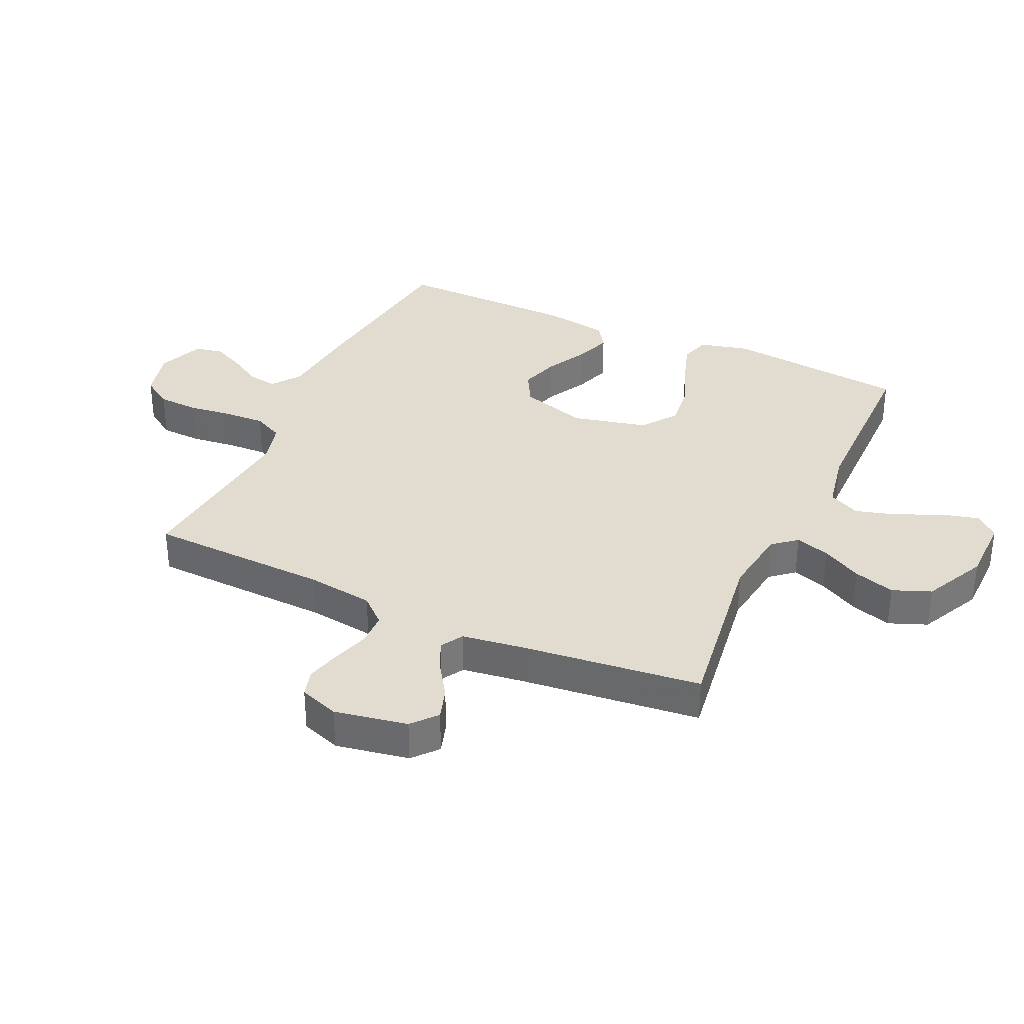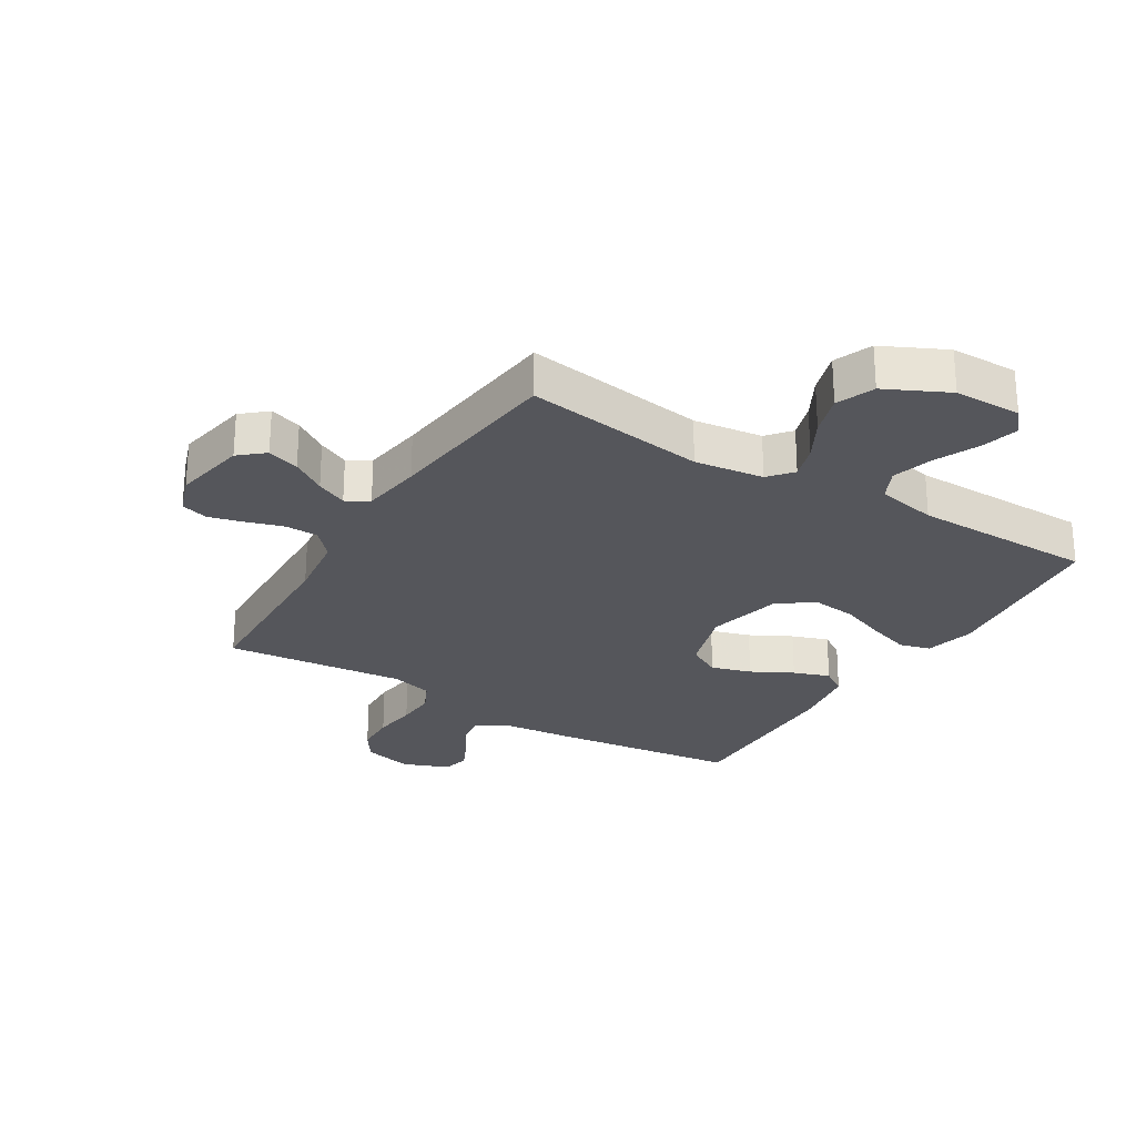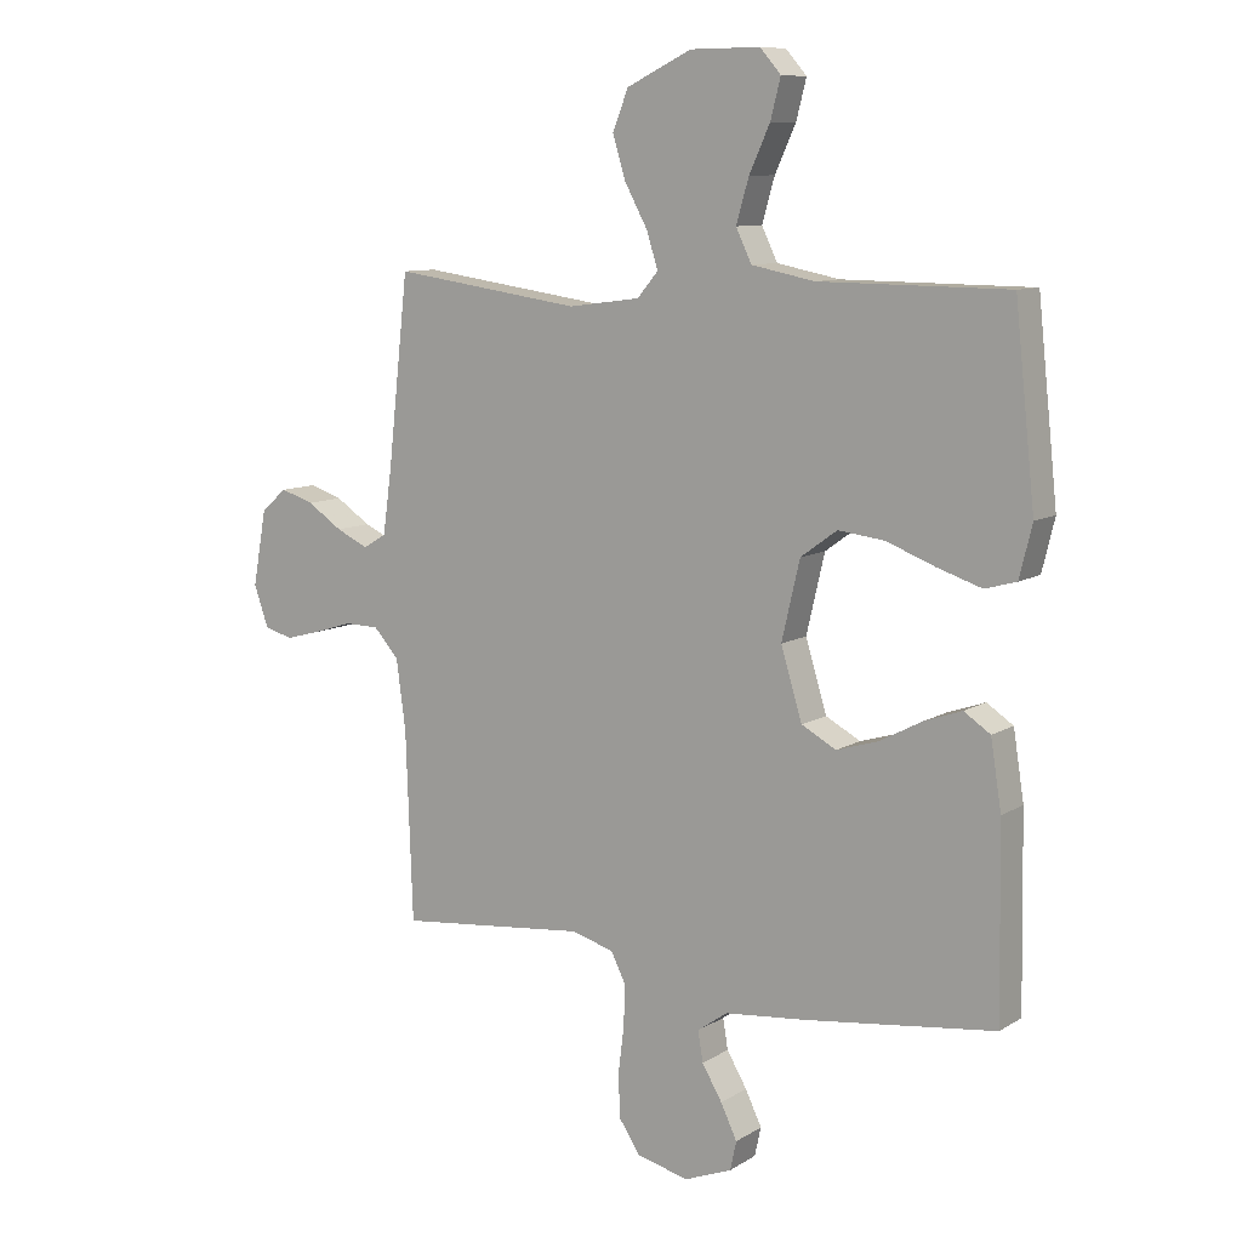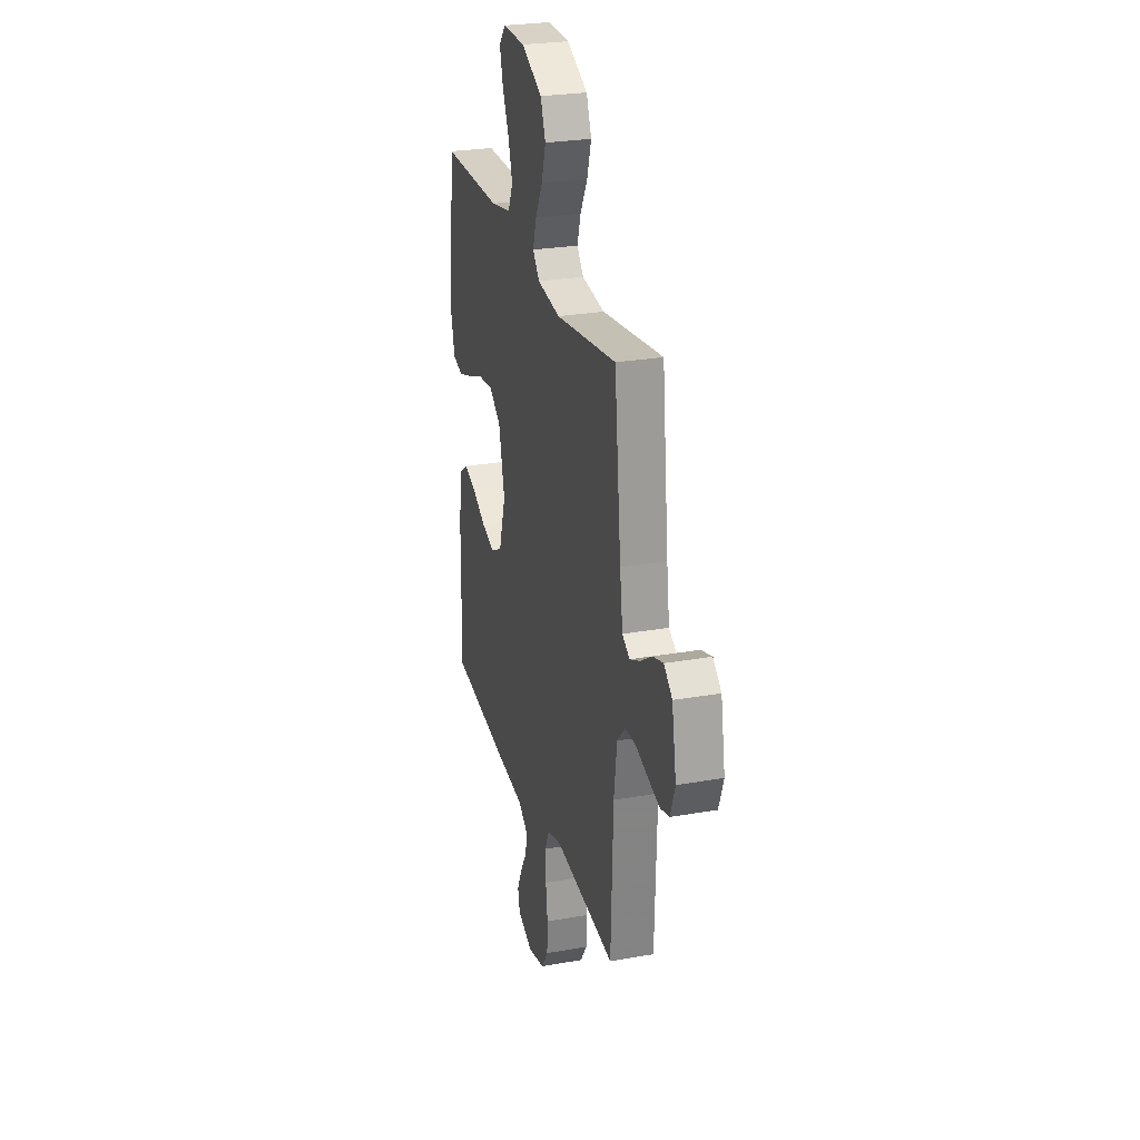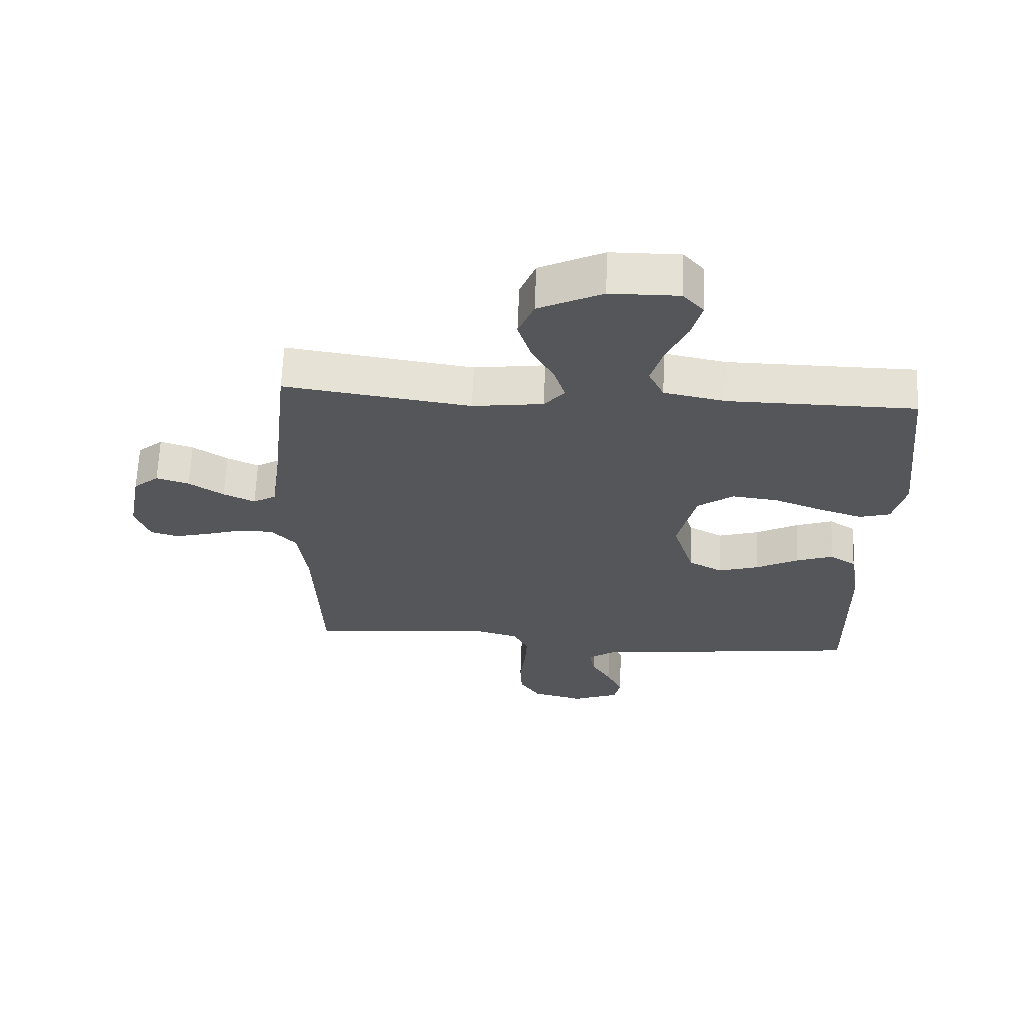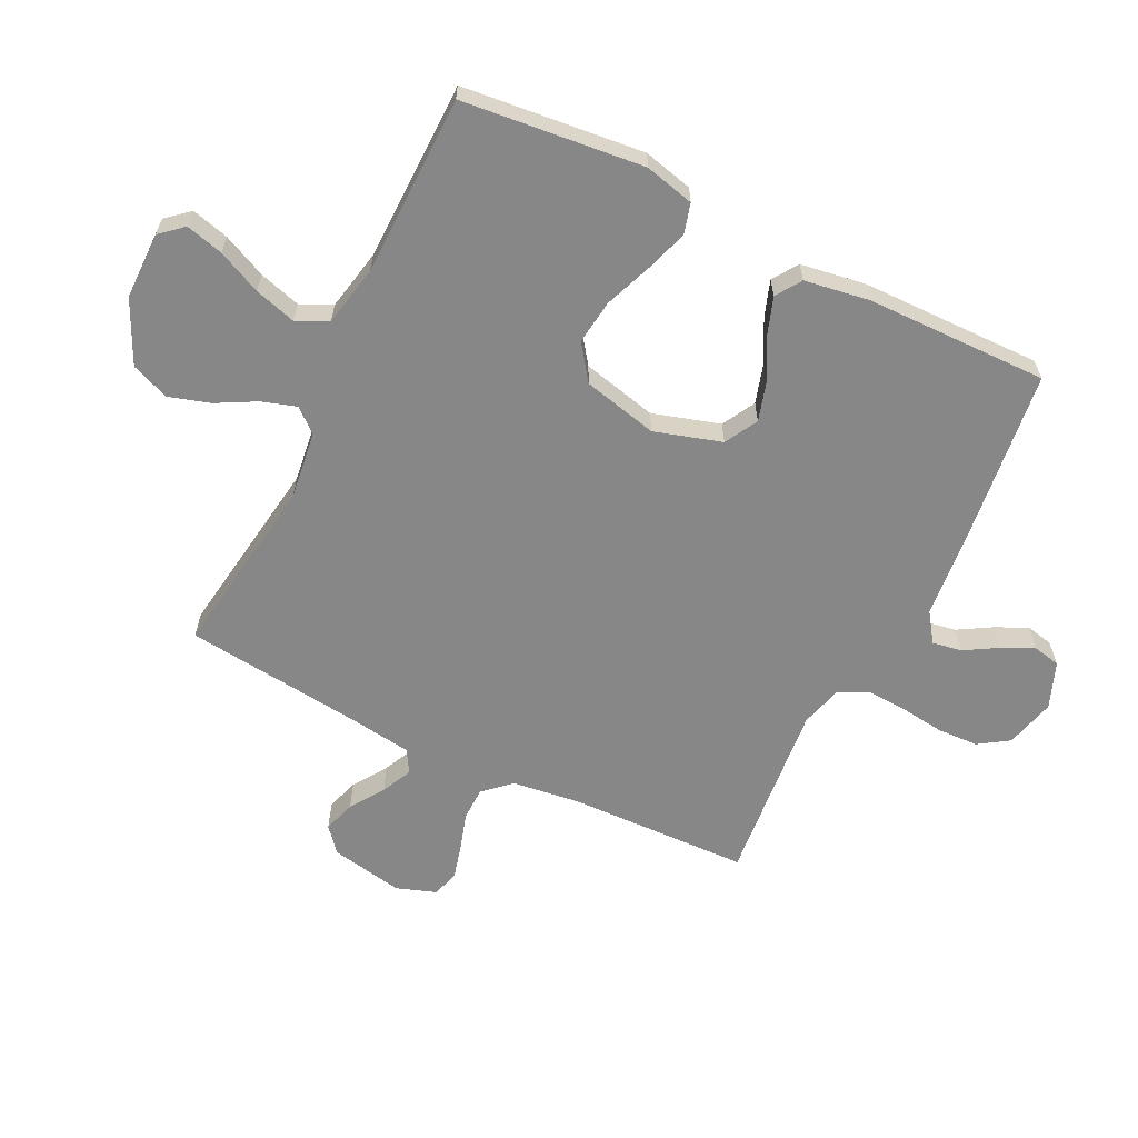
<metadata>
{"format":"obj","ext":"obj","renderer":"f3d","projection":"perspective","resolution":1024,"background":"white","views":[{"elev":34.3,"azim":-65.2,"up":"+Y"},{"elev":-26.3,"azim":-31.5,"up":"+Y"},{"elev":9.6,"azim":33.4,"up":"+Z"},{"elev":26.6,"azim":-105.4,"up":"+Z"},{"elev":64.4,"azim":2.3,"up":"+Z"},{"elev":-62.6,"azim":63.7,"up":"+Y"}]}
</metadata>
<code>
v 0.5 0.07 -0.5
v 0.2 0.07 -0.537
v 0.068 0.07 -0.55
v 0.02 0.07 -0.584
v 0.028 0.07 -0.632
v 0.06 0.07 -0.686
v 0.086 0.07 -0.74
v 0.076 0.07 -0.786
v 0 0.07 -0.816
v -0.083 0.07 -0.795
v -0.116 0.07 -0.745
v -0.119 0.07 -0.677
v -0.11 0.07 -0.604
v -0.107 0.07 -0.538
v -0.131 0.07 -0.489
v -0.2 0.07 -0.47
v -0.5 0.07 -0.5
v -0.511 0.07 -0.2
v -0.526 0.07 -0.089
v -0.566 0.07 -0.045
v -0.621 0.07 -0.044
v -0.682 0.07 -0.063
v -0.739 0.07 -0.078
v -0.784 0.07 -0.065
v -0.807 0.07 0
v -0.785 0.07 0.121
v -0.744 0.07 0.156
v -0.691 0.07 0.139
v -0.635 0.07 0.102
v -0.584 0.07 0.078
v -0.547 0.07 0.1
v -0.533 0.07 0.2
v -0.5 0.07 0.5
v -0.2 0.07 0.457
v -0.086 0.07 0.472
v -0.053 0.07 0.511
v -0.071 0.07 0.568
v -0.107 0.07 0.634
v -0.128 0.07 0.702
v -0.103 0.07 0.765
v 0 0.07 0.815
v 0.111 0.07 0.816
v 0.144 0.07 0.778
v 0.128 0.07 0.716
v 0.095 0.07 0.644
v 0.075 0.07 0.575
v 0.1 0.07 0.523
v 0.2 0.07 0.503
v 0.5 0.07 0.5
v 0.532 0.07 0.2
v 0.512 0.07 0.118
v 0.462 0.07 0.104
v 0.392 0.07 0.127
v 0.314 0.07 0.157
v 0.24 0.07 0.166
v 0.182 0.07 0.124
v 0.153 0.07 0
v 0.187 0.07 -0.111
v 0.242 0.07 -0.141
v 0.308 0.07 -0.121
v 0.376 0.07 -0.085
v 0.436 0.07 -0.064
v 0.478 0.07 -0.092
v 0.495 0.07 -0.2
v 0.5 0 -0.5
v 0.2 0 -0.537
v 0.068 0 -0.55
v 0.02 0 -0.584
v 0.028 0 -0.632
v 0.06 0 -0.686
v 0.086 0 -0.74
v 0.076 0 -0.786
v 0 0 -0.816
v -0.083 0 -0.795
v -0.116 0 -0.745
v -0.119 0 -0.677
v -0.11 0 -0.604
v -0.107 0 -0.538
v -0.131 0 -0.489
v -0.2 0 -0.47
v -0.5 0 -0.5
v -0.511 0 -0.2
v -0.526 0 -0.089
v -0.566 0 -0.045
v -0.621 0 -0.044
v -0.682 0 -0.063
v -0.739 0 -0.078
v -0.784 0 -0.065
v -0.807 0 0
v -0.785 0 0.121
v -0.744 0 0.156
v -0.691 0 0.139
v -0.635 0 0.102
v -0.584 0 0.078
v -0.547 0 0.1
v -0.533 0 0.2
v -0.5 0 0.5
v -0.2 0 0.457
v -0.086 0 0.472
v -0.053 0 0.511
v -0.071 0 0.568
v -0.107 0 0.634
v -0.128 0 0.702
v -0.103 0 0.765
v 0 0 0.815
v 0.111 0 0.816
v 0.144 0 0.778
v 0.128 0 0.716
v 0.095 0 0.644
v 0.075 0 0.575
v 0.1 0 0.523
v 0.2 0 0.503
v 0.5 0 0.5
v 0.532 0 0.2
v 0.512 0 0.118
v 0.462 0 0.104
v 0.392 0 0.127
v 0.314 0 0.157
v 0.24 0 0.166
v 0.182 0 0.124
v 0.153 0 0
v 0.187 0 -0.111
v 0.242 0 -0.141
v 0.308 0 -0.121
v 0.376 0 -0.085
v 0.436 0 -0.064
v 0.478 0 -0.092
v 0.495 0 -0.2
f 1 2 3
f 64 1 3
f 63 64 3
f 62 63 3
f 61 62 3
f 60 61 3
f 59 60 3 4
f 58 59 4
f 57 58 4
f 52 53 54
f 51 52 54
f 50 51 54
f 49 50 54
f 48 49 54
f 47 48 54 55
f 46 47 55 56
f 43 44 45
f 42 43 45
f 41 42 45
f 40 41 45
f 39 40 45
f 38 39 45
f 37 38 45
f 36 37 45 46
f 46 56 57
f 36 46 57
f 35 36 57
f 32 33 34
f 35 57 4
f 34 35 4
f 32 34 4
f 31 32 4
f 27 28 29
f 26 27 29
f 25 26 29
f 24 25 29
f 23 24 29
f 22 23 29
f 21 22 29
f 20 21 29 30
f 16 17 18
f 15 16 18 19
f 11 12 13
f 10 11 13
f 9 10 13
f 8 9 13
f 7 8 13
f 6 7 13
f 5 6 13
f 5 13 14
f 31 4 5
f 30 31 5
f 20 30 5
f 19 20 5
f 15 19 5
f 5 14 15
f 67 66 65
f 67 65 128
f 67 128 127
f 67 127 126
f 67 126 125
f 67 125 124
f 68 67 124 123
f 68 123 122
f 68 122 121
f 118 117 116
f 118 116 115
f 118 115 114
f 118 114 113
f 118 113 112
f 119 118 112 111
f 120 119 111 110
f 109 108 107
f 109 107 106
f 109 106 105
f 109 105 104
f 109 104 103
f 109 103 102
f 109 102 101
f 110 109 101 100
f 121 120 110
f 121 110 100
f 121 100 99
f 98 97 96
f 68 121 99
f 68 99 98
f 68 98 96
f 68 96 95
f 93 92 91
f 93 91 90
f 93 90 89
f 93 89 88
f 93 88 87
f 93 87 86
f 93 86 85
f 94 93 85 84
f 82 81 80
f 83 82 80 79
f 77 76 75
f 77 75 74
f 77 74 73
f 77 73 72
f 77 72 71
f 77 71 70
f 77 70 69
f 78 77 69
f 69 68 95
f 69 95 94
f 69 94 84
f 69 84 83
f 69 83 79
f 79 78 69
f 1 65 66 2
f 2 66 67 3
f 3 67 68 4
f 4 68 69 5
f 5 69 70 6
f 6 70 71 7
f 7 71 72 8
f 8 72 73 9
f 9 73 74 10
f 10 74 75 11
f 11 75 76 12
f 12 76 77 13
f 13 77 78 14
f 14 78 79 15
f 15 79 80 16
f 16 80 81 17
f 17 81 82 18
f 18 82 83 19
f 19 83 84 20
f 20 84 85 21
f 21 85 86 22
f 22 86 87 23
f 23 87 88 24
f 24 88 89 25
f 25 89 90 26
f 26 90 91 27
f 27 91 92 28
f 28 92 93 29
f 29 93 94 30
f 30 94 95 31
f 31 95 96 32
f 32 96 97 33
f 33 97 98 34
f 34 98 99 35
f 35 99 100 36
f 36 100 101 37
f 37 101 102 38
f 38 102 103 39
f 39 103 104 40
f 40 104 105 41
f 41 105 106 42
f 42 106 107 43
f 43 107 108 44
f 44 108 109 45
f 45 109 110 46
f 46 110 111 47
f 47 111 112 48
f 48 112 113 49
f 49 113 114 50
f 50 114 115 51
f 51 115 116 52
f 52 116 117 53
f 53 117 118 54
f 54 118 119 55
f 55 119 120 56
f 56 120 121 57
f 57 121 122 58
f 58 122 123 59
f 59 123 124 60
f 60 124 125 61
f 61 125 126 62
f 62 126 127 63
f 63 127 128 64
f 64 128 65 1

</code>
